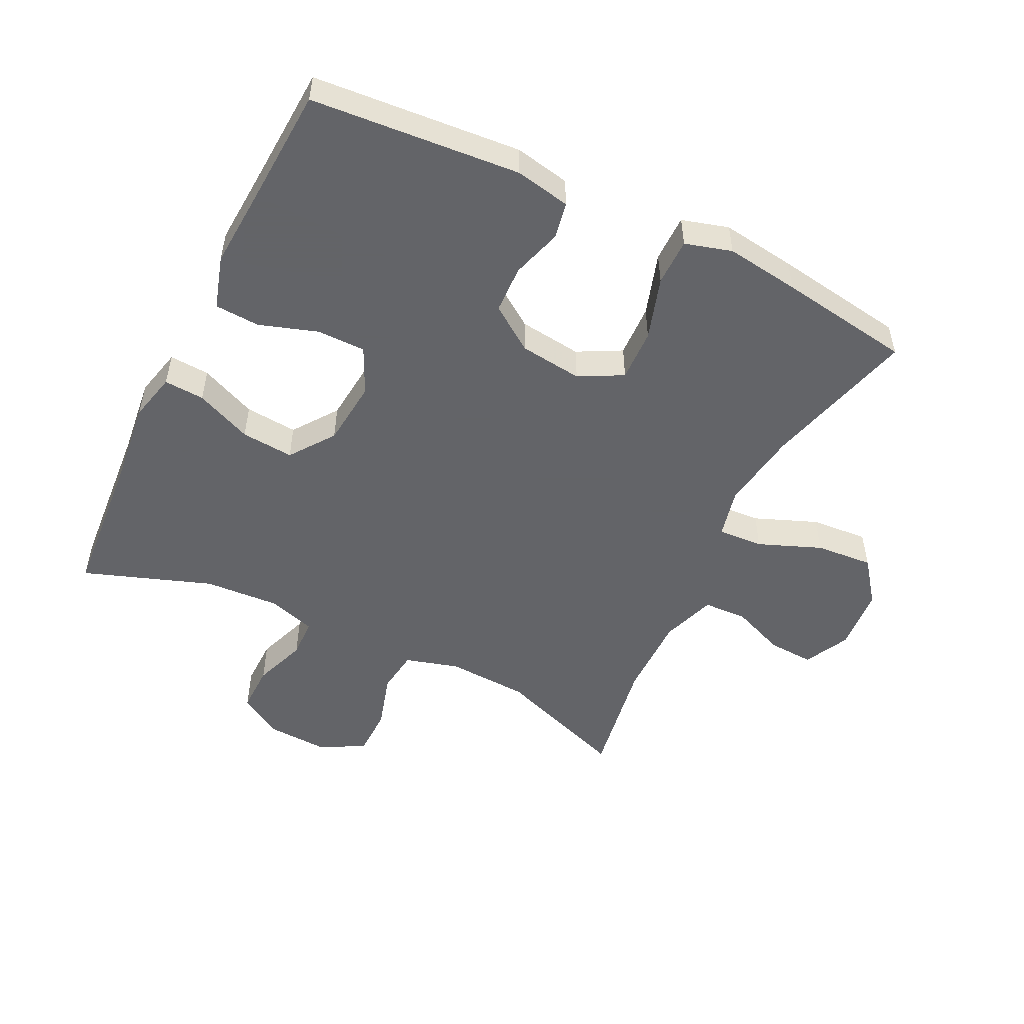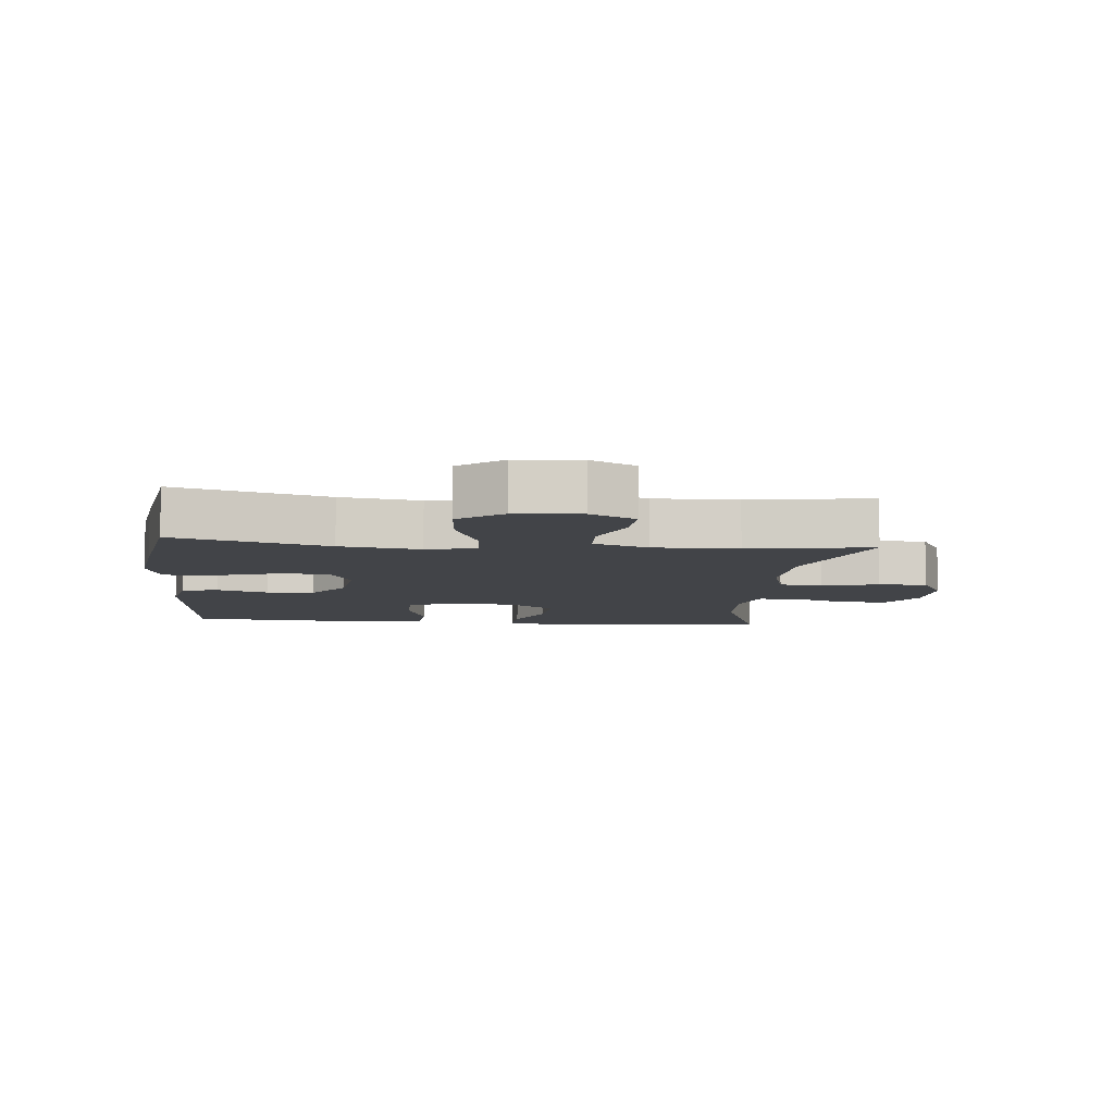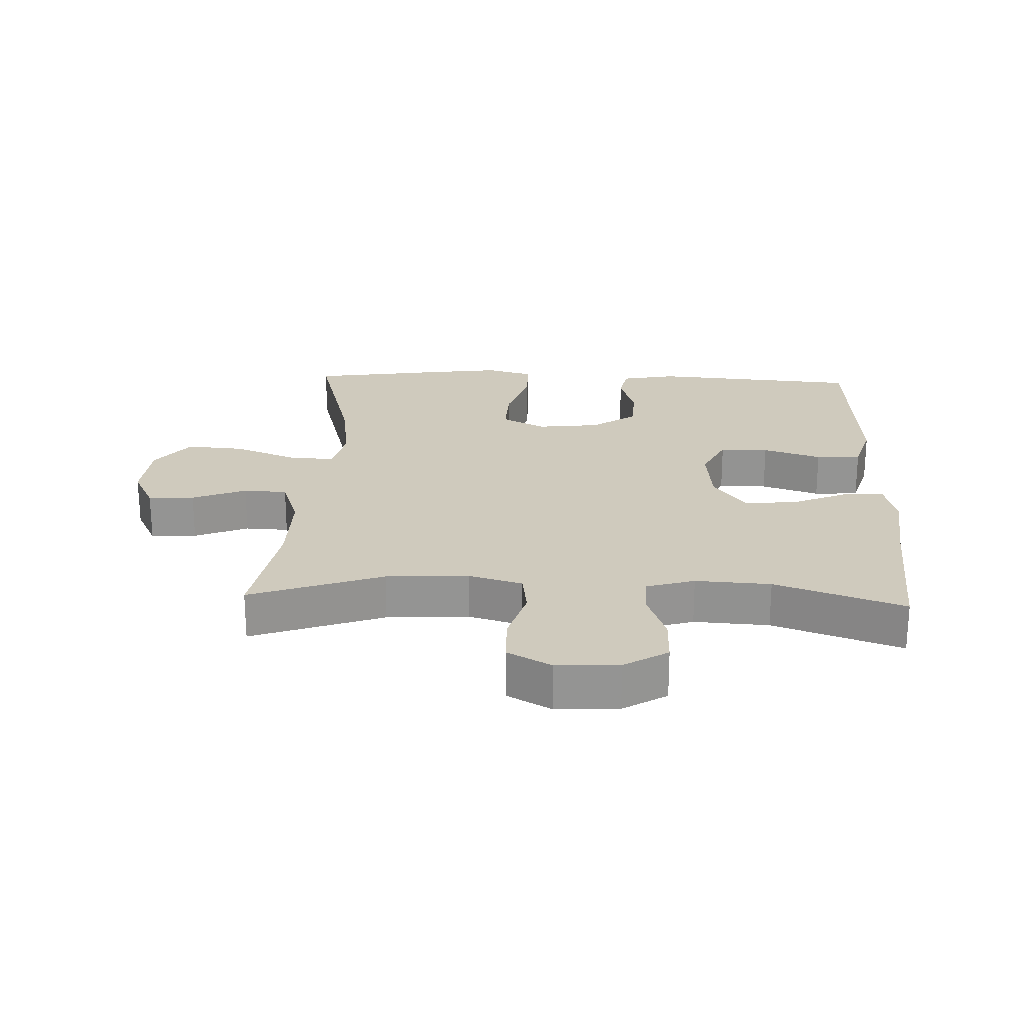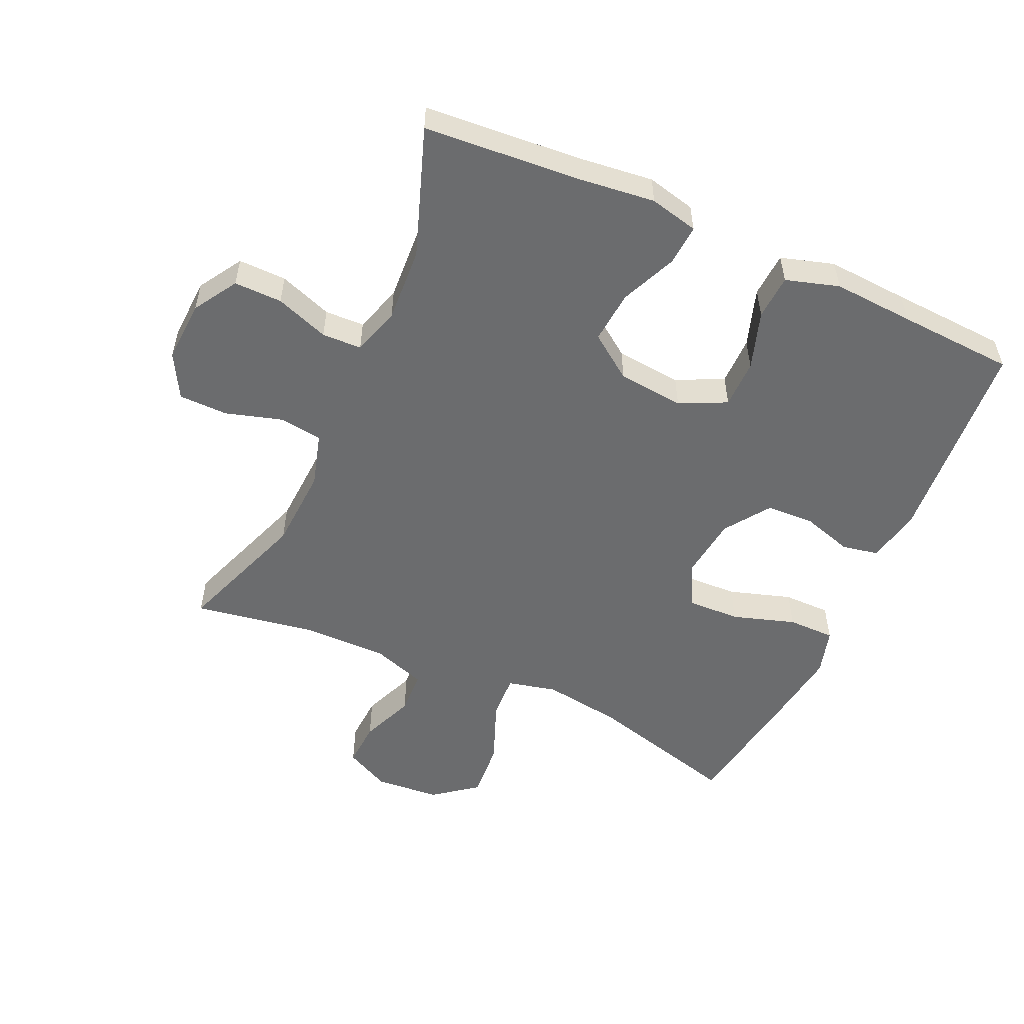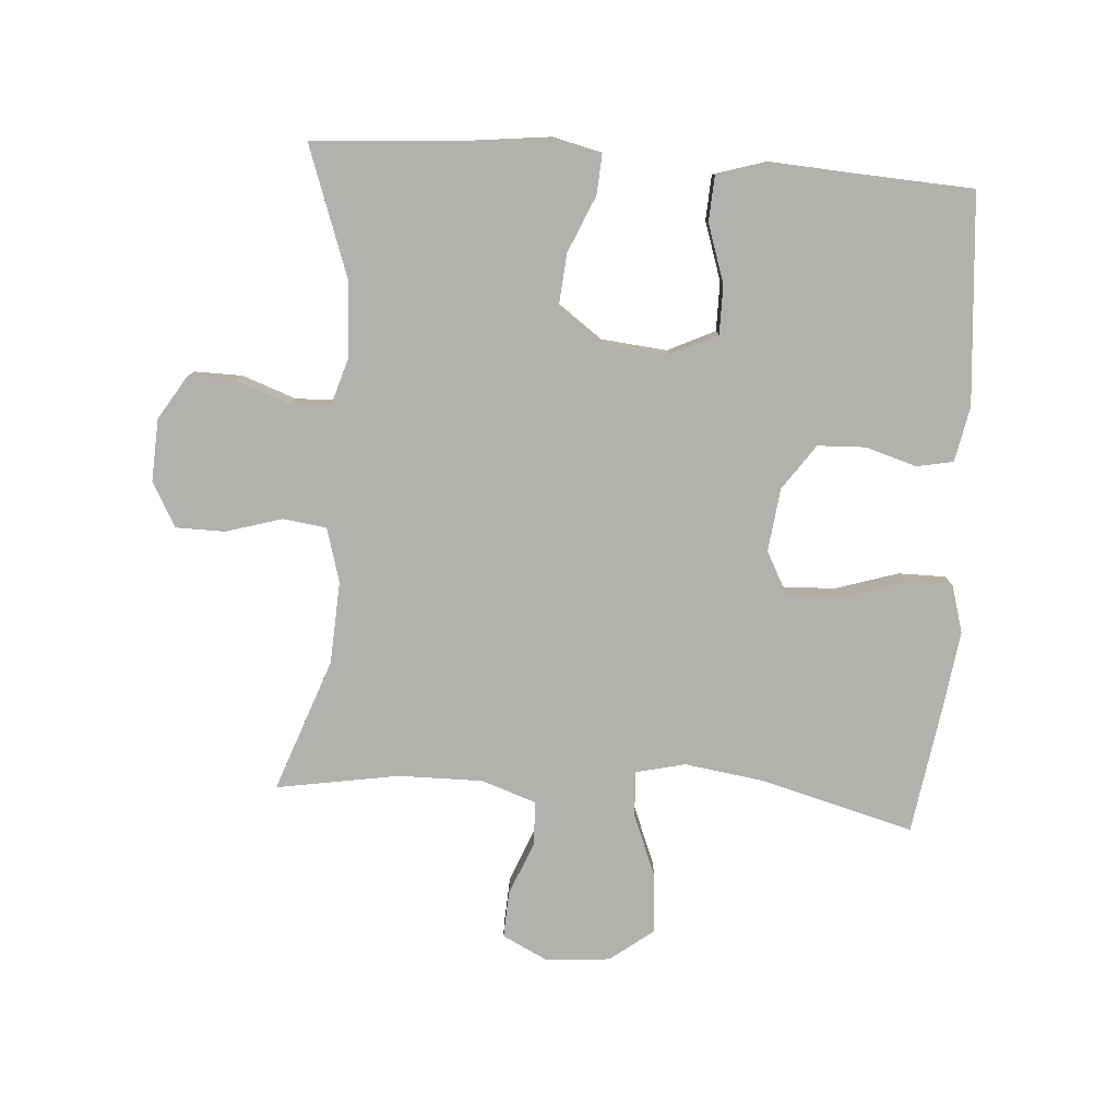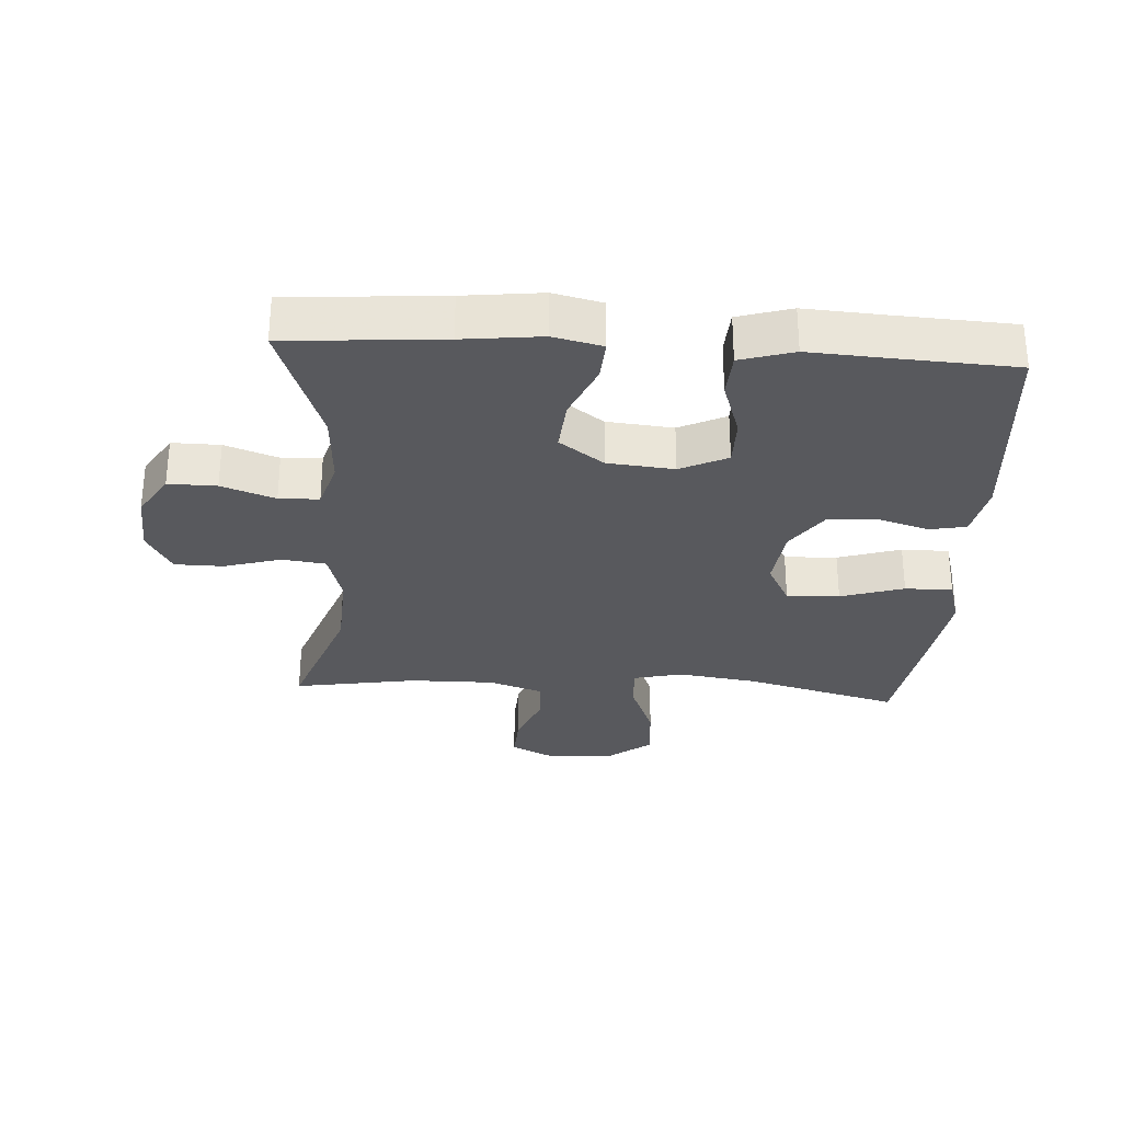
<metadata>
{"format":"obj","ext":"obj","renderer":"f3d","projection":"perspective","resolution":1024,"background":"white","views":[{"elev":-51.3,"azim":153.9,"up":"+Y"},{"elev":-8.0,"azim":-95.6,"up":"+Y"},{"elev":23.1,"azim":2.3,"up":"+Y"},{"elev":-53.6,"azim":65.7,"up":"+Y"},{"elev":-79.3,"azim":86.0,"up":"+Y"},{"elev":-29.8,"azim":86.5,"up":"+Y"}]}
</metadata>
<code>
v 0.5 0.07 0.5
v 0.518 0.07 0.259
v 0.532 0.07 0.137
v 0.514 0.07 0.061
v 0.451 0.07 0.065
v 0.363 0.07 0.103
v 0.281 0.07 0.11
v 0.231 0.07 0.041
v 0.221 0.07 -0.062
v 0.256 0.07 -0.135
v 0.332 0.07 -0.135
v 0.423 0.07 -0.105
v 0.493 0.07 -0.109
v 0.518 0.07 -0.192
v 0.51 0.07 -0.319
v 0.5 0.07 -0.5
v 0.174 0.07 -0.526
v 0.088 0.07 -0.509
v 0.077 0.07 -0.452
v 0.101 0.07 -0.373
v 0.098 0.07 -0.298
v 0.028 0.07 -0.249
v -0.07 0.07 -0.237
v -0.138 0.07 -0.273
v -0.135 0.07 -0.355
v -0.104 0.07 -0.453
v -0.104 0.07 -0.527
v -0.177 0.07 -0.548
v -0.293 0.07 -0.532
v -0.5 0.07 -0.5
v -0.436 0.07 -0.262
v -0.418 0.07 -0.138
v -0.436 0.07 -0.061
v -0.507 0.07 -0.065
v -0.605 0.07 -0.104
v -0.695 0.07 -0.111
v -0.747 0.07 -0.043
v -0.755 0.07 0.058
v -0.72 0.07 0.128
v -0.648 0.07 0.124
v -0.564 0.07 0.09
v -0.496 0.07 0.093
v -0.467 0.07 0.178
v -0.468 0.07 0.309
v -0.5 0.07 0.5
v -0.293 0.07 0.425
v -0.165 0.07 0.418
v -0.081 0.07 0.442
v -0.072 0.07 0.51
v -0.098 0.07 0.598
v -0.097 0.07 0.674
v -0.028 0.07 0.712
v 0.069 0.07 0.707
v 0.137 0.07 0.665
v 0.136 0.07 0.59
v 0.106 0.07 0.507
v 0.108 0.07 0.445
v 0.183 0.07 0.422
v 0.3 0.07 0.429
v 0.5 0 0.5
v 0.518 0 0.259
v 0.532 0 0.137
v 0.514 0 0.061
v 0.451 0 0.065
v 0.363 0 0.103
v 0.281 0 0.11
v 0.231 0 0.041
v 0.221 0 -0.062
v 0.256 0 -0.135
v 0.332 0 -0.135
v 0.423 0 -0.105
v 0.493 0 -0.109
v 0.518 0 -0.192
v 0.51 0 -0.319
v 0.5 0 -0.5
v 0.174 0 -0.526
v 0.088 0 -0.509
v 0.077 0 -0.452
v 0.101 0 -0.373
v 0.098 0 -0.298
v 0.028 0 -0.249
v -0.07 0 -0.237
v -0.138 0 -0.273
v -0.135 0 -0.355
v -0.104 0 -0.453
v -0.104 0 -0.527
v -0.177 0 -0.548
v -0.293 0 -0.532
v -0.5 0 -0.5
v -0.436 0 -0.262
v -0.418 0 -0.138
v -0.436 0 -0.061
v -0.507 0 -0.065
v -0.605 0 -0.104
v -0.695 0 -0.111
v -0.747 0 -0.043
v -0.755 0 0.058
v -0.72 0 0.128
v -0.648 0 0.124
v -0.564 0 0.09
v -0.496 0 0.093
v -0.467 0 0.178
v -0.468 0 0.309
v -0.5 0 0.5
v -0.293 0 0.425
v -0.165 0 0.418
v -0.081 0 0.442
v -0.072 0 0.51
v -0.098 0 0.598
v -0.097 0 0.674
v -0.028 0 0.712
v 0.069 0 0.707
v 0.137 0 0.665
v 0.136 0 0.59
v 0.106 0 0.507
v 0.108 0 0.445
v 0.183 0 0.422
v 0.3 0 0.429
f 54 55 56
f 53 54 56
f 52 53 56
f 51 52 56
f 50 51 56
f 49 50 56
f 48 49 56 57
f 47 48 57 58
f 44 45 46
f 43 44 46 47
f 42 43 47 58
f 39 40 41
f 38 39 41
f 37 38 41
f 36 37 41
f 35 36 41
f 34 35 41
f 33 34 41 42
f 29 30 31
f 28 29 31
f 27 28 31
f 26 27 31
f 25 26 31
f 24 25 31 32
f 23 24 32 33
f 18 19 20
f 17 18 20
f 16 17 20
f 15 16 20
f 15 20 21
f 14 15 21
f 13 14 21
f 12 13 21
f 11 12 21
f 10 11 21 22
f 4 5 6
f 3 4 6
f 2 3 6
f 2 6 7
f 1 2 7
f 59 1 7
f 58 59 7 8
f 42 58 8 9
f 23 33 42
f 22 23 42
f 10 22 42
f 9 10 42
f 115 114 113
f 115 113 112
f 115 112 111
f 115 111 110
f 115 110 109
f 115 109 108
f 116 115 108 107
f 117 116 107 106
f 105 104 103
f 106 105 103 102
f 117 106 102 101
f 100 99 98
f 100 98 97
f 100 97 96
f 100 96 95
f 100 95 94
f 100 94 93
f 101 100 93 92
f 90 89 88
f 90 88 87
f 90 87 86
f 90 86 85
f 90 85 84
f 91 90 84 83
f 92 91 83 82
f 79 78 77
f 79 77 76
f 79 76 75
f 79 75 74
f 80 79 74
f 80 74 73
f 80 73 72
f 80 72 71
f 80 71 70
f 81 80 70 69
f 65 64 63
f 65 63 62
f 65 62 61
f 66 65 61
f 66 61 60
f 66 60 118
f 67 66 118 117
f 68 67 117 101
f 101 92 82
f 101 82 81
f 101 81 69
f 101 69 68
f 1 60 61 2
f 2 61 62 3
f 3 62 63 4
f 4 63 64 5
f 5 64 65 6
f 6 65 66 7
f 7 66 67 8
f 8 67 68 9
f 9 68 69 10
f 10 69 70 11
f 11 70 71 12
f 12 71 72 13
f 13 72 73 14
f 14 73 74 15
f 15 74 75 16
f 16 75 76 17
f 17 76 77 18
f 18 77 78 19
f 19 78 79 20
f 20 79 80 21
f 21 80 81 22
f 22 81 82 23
f 23 82 83 24
f 24 83 84 25
f 25 84 85 26
f 26 85 86 27
f 27 86 87 28
f 28 87 88 29
f 29 88 89 30
f 30 89 90 31
f 31 90 91 32
f 32 91 92 33
f 33 92 93 34
f 34 93 94 35
f 35 94 95 36
f 36 95 96 37
f 37 96 97 38
f 38 97 98 39
f 39 98 99 40
f 40 99 100 41
f 41 100 101 42
f 42 101 102 43
f 43 102 103 44
f 44 103 104 45
f 45 104 105 46
f 46 105 106 47
f 47 106 107 48
f 48 107 108 49
f 49 108 109 50
f 50 109 110 51
f 51 110 111 52
f 52 111 112 53
f 53 112 113 54
f 54 113 114 55
f 55 114 115 56
f 56 115 116 57
f 57 116 117 58
f 58 117 118 59
f 59 118 60 1

</code>
